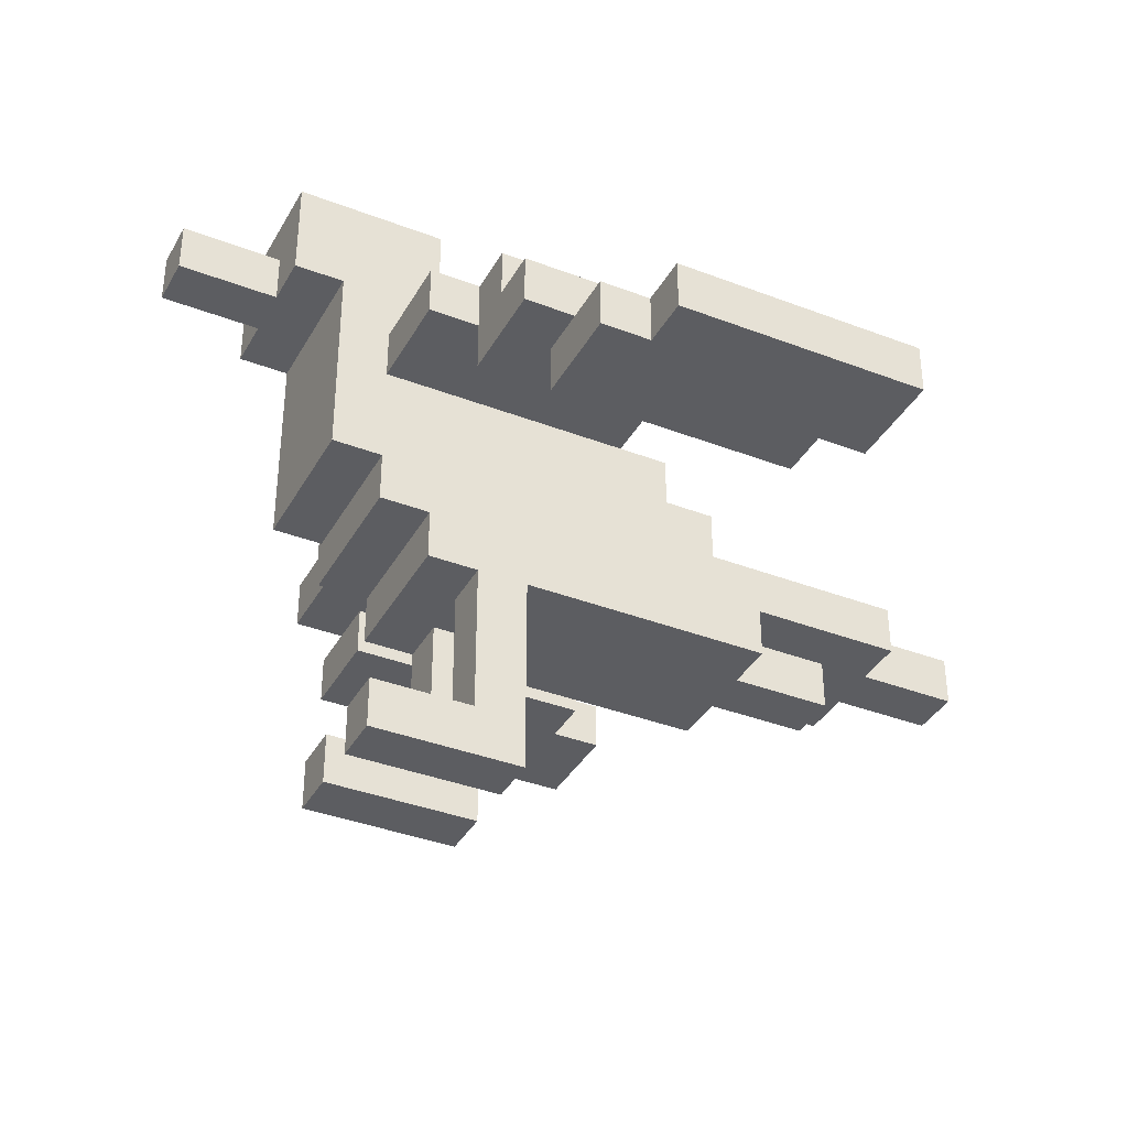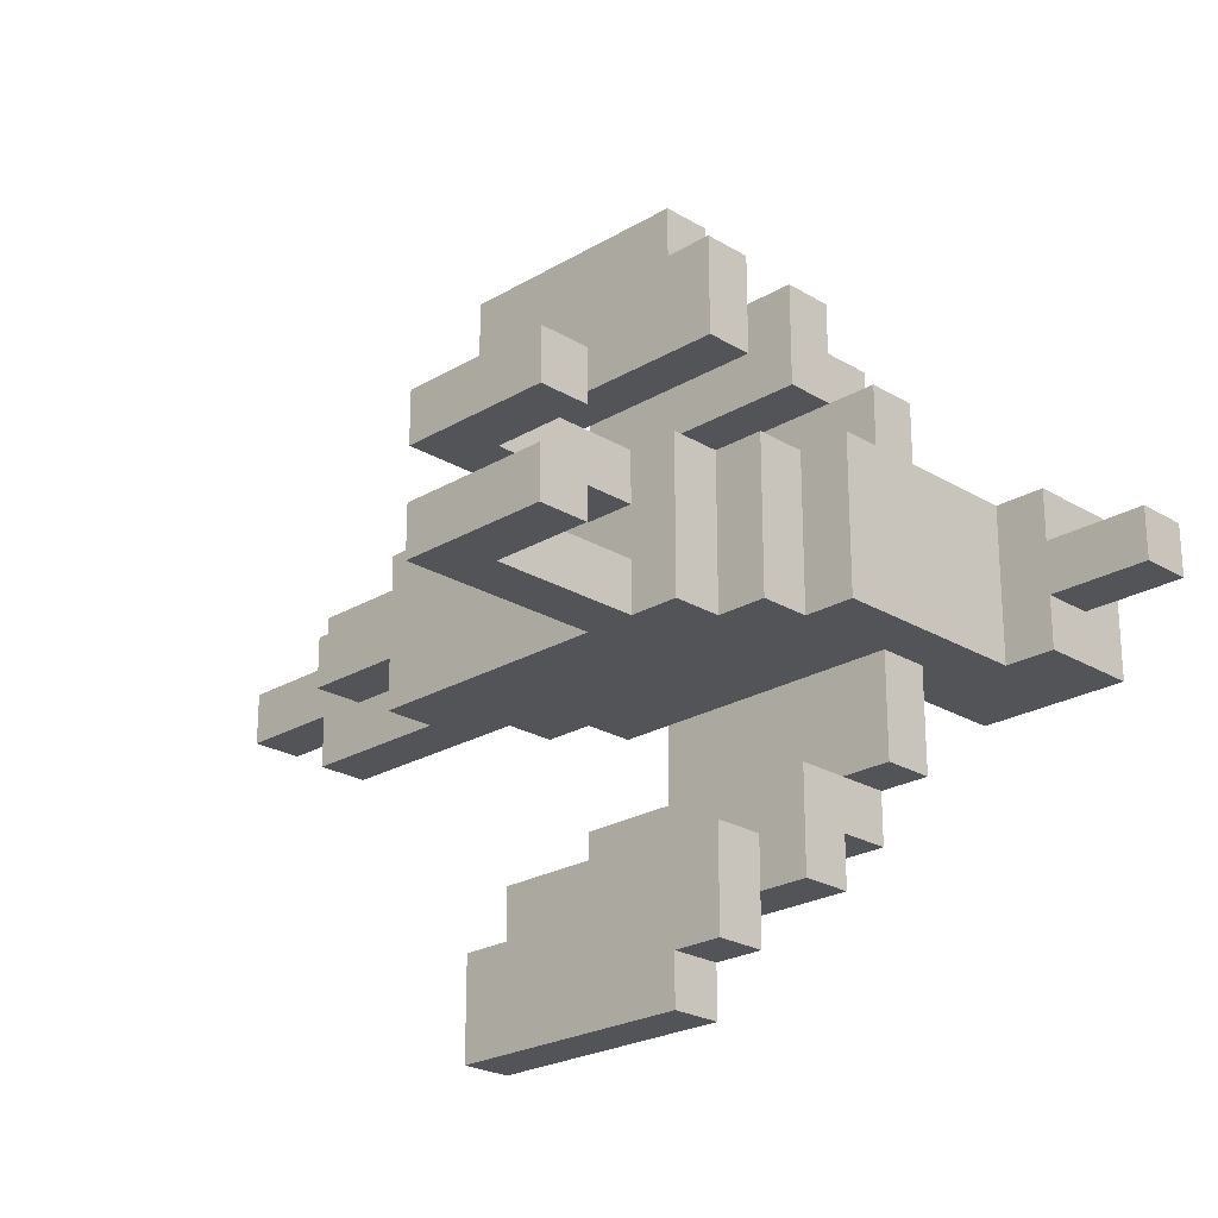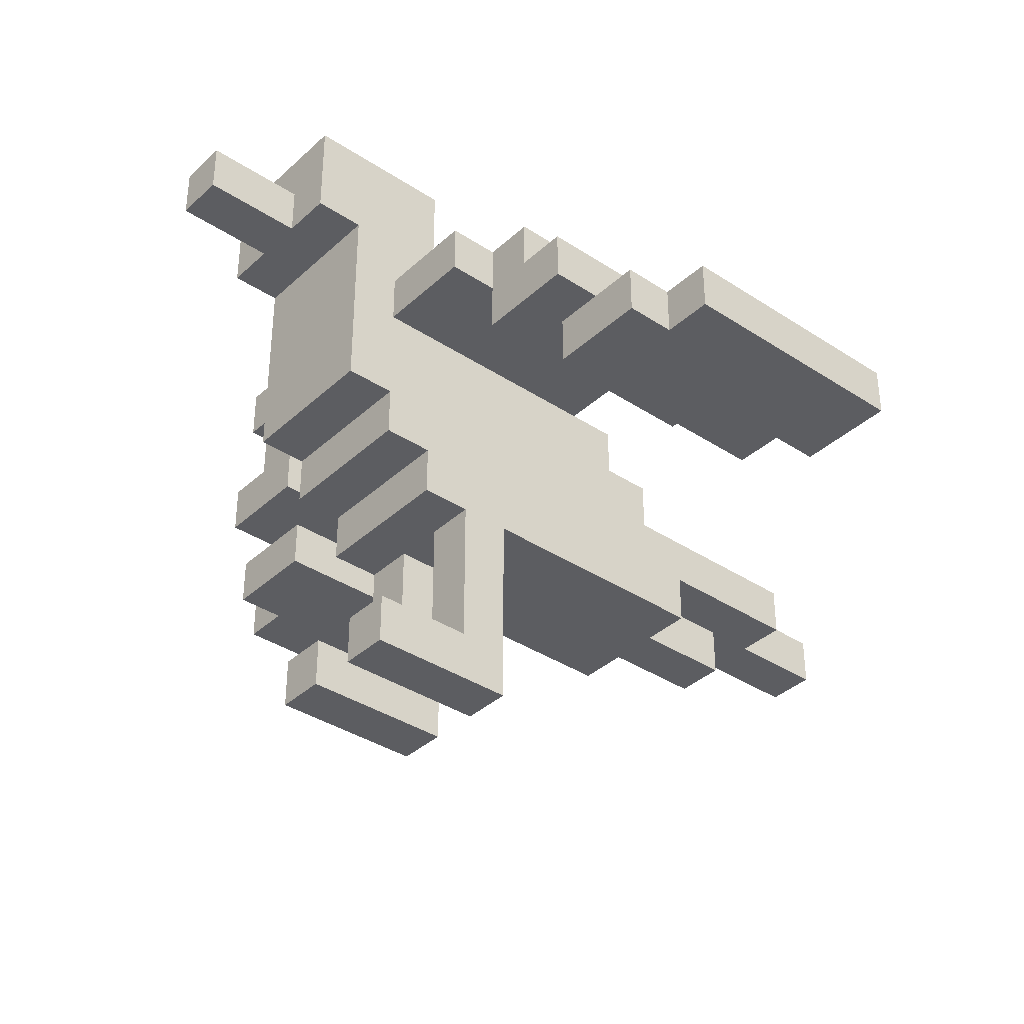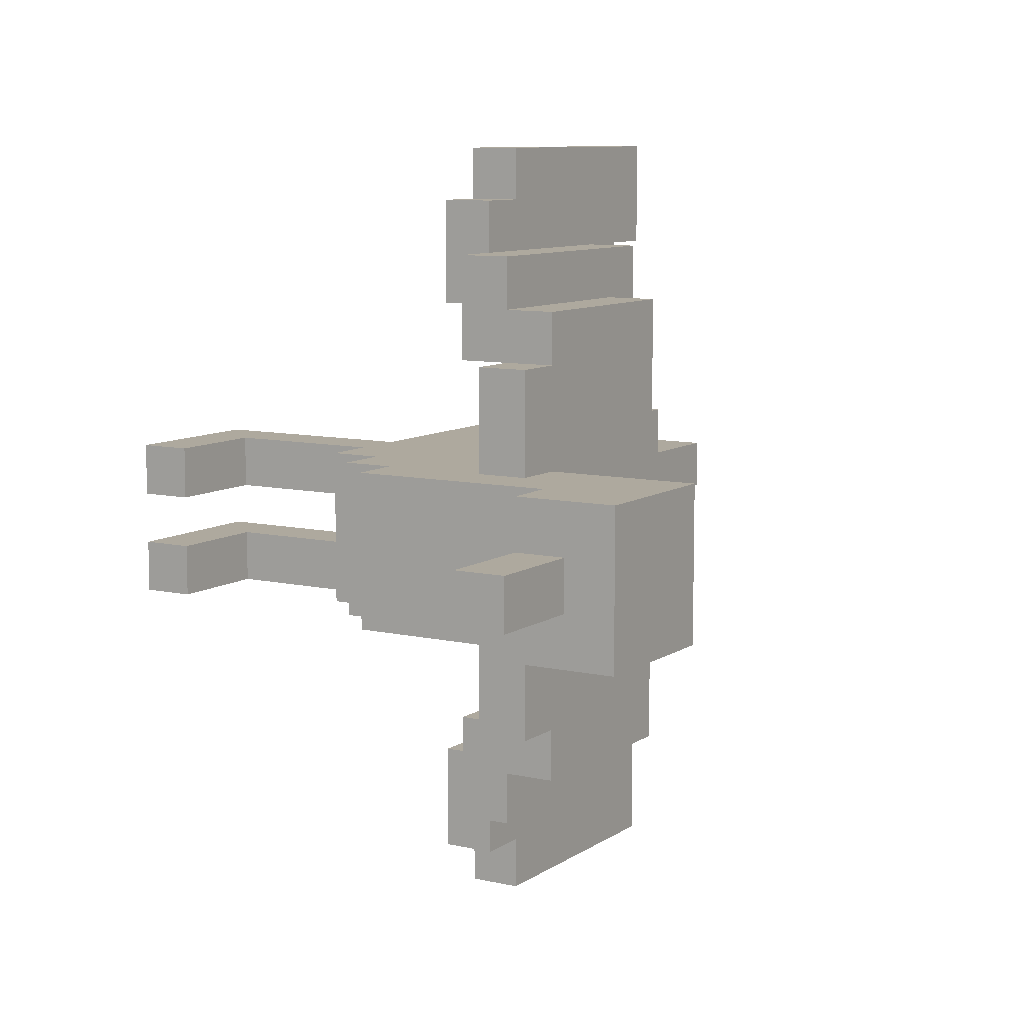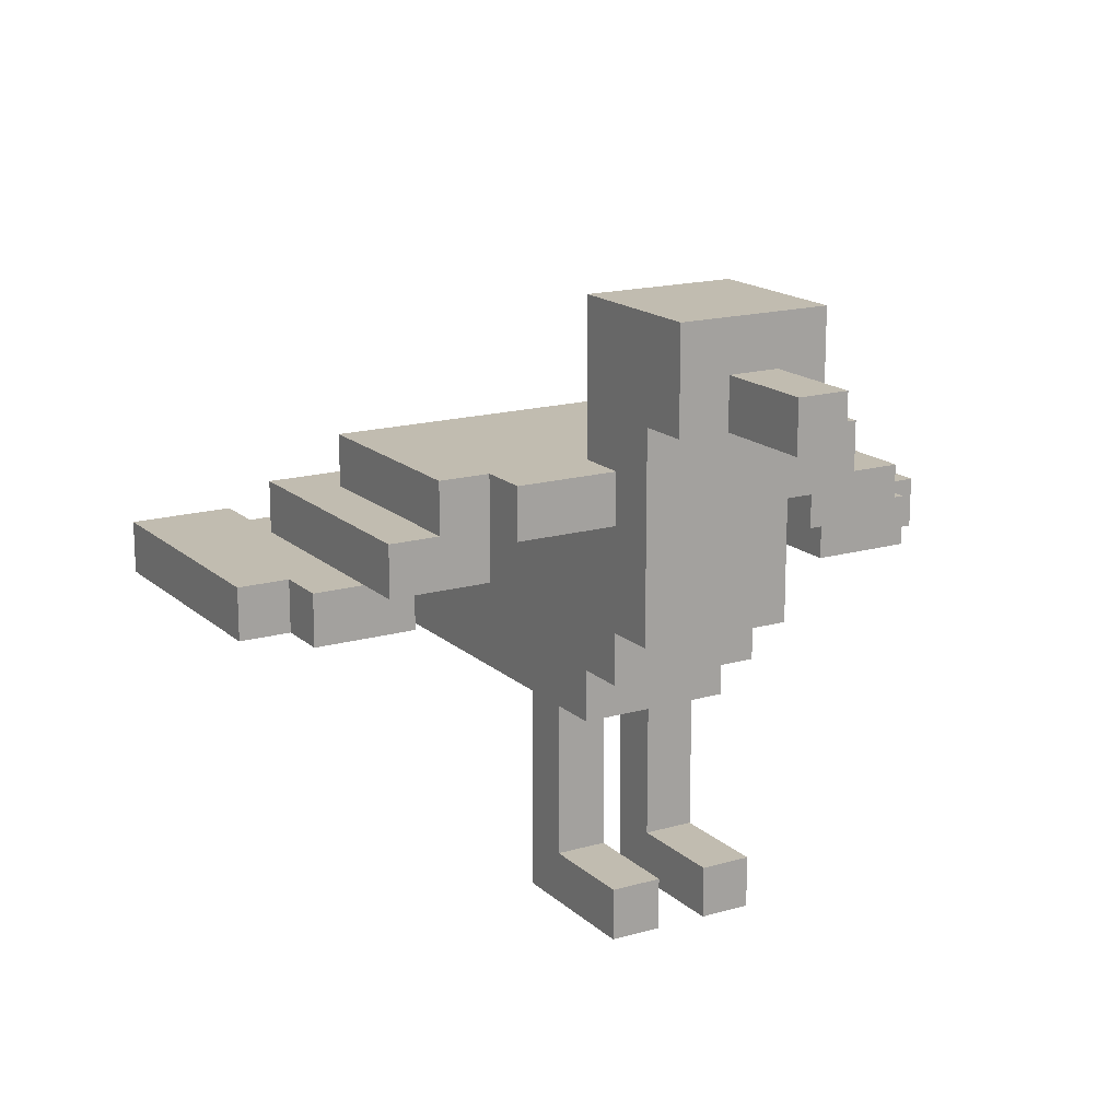
<metadata>
{"format":"obj","ext":"obj","renderer":"f3d","projection":"perspective","resolution":1024,"background":"white","views":[{"elev":-37.2,"azim":153.7,"up":"+Y"},{"elev":-23.6,"azim":44.8,"up":"+Z"},{"elev":-36.8,"azim":139.6,"up":"+Y"},{"elev":9.1,"azim":121.2,"up":"+Z"},{"elev":16.5,"azim":59.5,"up":"+Y"}]}
</metadata>
<code>
v -8 5 -0
v -8 5 -1
v -8 6 -0
v -8 6 -1
v -6 5 1
v -6 5 -0
v -6 5 -1
v -6 5 -2
v -6 6 1
v -6 6 -0
v -6 6 -1
v -6 6 -2
v -5 4 -0
v -5 4 -1
v -5 5 -0
v -5 5 -1
v -3 4 1
v -3 4 -0
v -3 4 -1
v -3 4 -2
v -3 5 1
v -3 5 -0
v -3 5 -1
v -3 5 -2
v -3 6 7
v -3 6 5
v -3 6 -6
v -3 6 -8
v -3 7 7
v -3 7 5
v -3 7 -6
v -3 7 -8
v -2 6 5
v -2 6 4
v -2 6 1
v -2 6 -2
v -2 6 -5
v -2 6 -6
v -2 7 5
v -2 7 4
v -2 7 1
v -2 7 -2
v -2 7 -5
v -2 7 -6
v -1 7 5
v -1 7 4
v -1 7 3
v -1 7 1
v -1 7 -2
v -1 7 -4
v -1 7 -5
v -1 7 -6
v -1 8 5
v -1 8 3
v -1 8 1
v -1 8 -2
v -1 8 -4
v -1 8 -6
v 0 8 4
v 0 8 3
v 0 8 1
v 0 8 -2
v 0 8 -4
v 0 8 -5
v 0 9 4
v 0 9 1
v 0 9 -2
v 0 9 -5
v 2 0 1
v 2 0 -0
v 2 0 -1
v 2 0 -2
v 2 3 1
v 2 3 -0
v 2 3 -1
v 2 3 -2
v 2 4 1
v 2 4 -0
v 2 4 -1
v 2 4 -2
v 4 9 1
v 4 9 -0
v 4 9 -1
v 4 9 -2
v 4 12 1
v 4 12 -2
v 2 6 7
v 2 6 6
v 2 6 -7
v 2 6 -8
v 2 7 7
v 2 7 6
v 2 7 -7
v 2 7 -8
v 3 1 1
v 3 1 -0
v 3 1 -1
v 3 1 -2
v 3 3 1
v 3 3 -0
v 3 3 -1
v 3 3 -2
v 3 4 1
v 3 4 -0
v 3 4 -1
v 3 4 -2
v 3 6 6
v 3 6 4
v 3 6 -5
v 3 6 -7
v 3 7 6
v 3 7 5
v 3 7 4
v 3 7 -5
v 3 7 -6
v 3 7 -7
v 4 4 1
v 4 4 -2
v 4 5 1
v 4 5 -2
v 4 7 5
v 4 7 3
v 4 7 -4
v 4 7 -6
v 4 8 5
v 4 8 4
v 4 8 3
v 4 8 -4
v 4 8 -5
v 4 8 -6
v 4 9 4
v 4 9 3
v 4 9 -4
v 4 9 -5
v 5 0 1
v 5 0 -0
v 5 0 -1
v 5 0 -2
v 5 1 1
v 5 1 -0
v 5 1 -1
v 5 1 -2
v 5 5 1
v 5 5 -2
v 5 6 1
v 5 6 -2
v 5 8 3
v 5 8 1
v 5 8 -2
v 5 8 -4
v 5 9 3
v 5 9 1
v 5 9 -2
v 5 9 -4
v 6 6 1
v 6 6 -2
v 6 10 1
v 6 10 -2
v 7 10 1
v 7 10 -0
v 7 10 -1
v 7 10 -2
v 7 11 -0
v 7 11 -1
v 7 12 1
v 7 12 -2
v 9 10 -0
v 9 10 -1
v 9 11 -0
v 9 11 -1
v -3 6 7
v -3 7 7
v 2 6 7
v 2 7 7
v 2 6 6
v 2 7 6
v 3 6 6
v 3 7 6
v -1 7 5
v -1 8 5
v 3 7 5
v 4 7 5
v 4 8 5
v 0 8 4
v 0 9 4
v 4 8 4
v 4 9 4
v 4 8 3
v 4 9 3
v 5 8 3
v 5 9 3
v -6 5 1
v -6 6 1
v -3 4 1
v -3 5 1
v -2 5 1
v -2 6 1
v -2 7 1
v -1 7 1
v -1 8 1
v 0 8 1
v 2 0 1
v 2 3 1
v 2 4 1
v 3 1 1
v 3 3 1
v 3 4 1
v 4 4 1
v 4 5 1
v 4 9 1
v 4 12 1
v 5 0 1
v 5 1 1
v 5 5 1
v 5 6 1
v 5 8 1
v 5 9 1
v 6 6 1
v 6 10 1
v 7 10 1
v 7 12 1
v -8 5 -0
v -8 6 -0
v -6 5 -0
v -6 6 -0
v -5 4 -0
v -5 5 -0
v -3 4 -0
v -3 5 -0
v 7 10 -0
v 7 11 -0
v 9 10 -0
v 9 11 -0
v 2 0 -1
v 2 3 -1
v 2 4 -1
v 3 1 -1
v 3 3 -1
v 3 4 -1
v 5 0 -1
v 5 1 -1
v -1 7 -4
v -1 8 -4
v 0 8 -4
v 4 7 -4
v 4 8 -4
v -2 6 -5
v -2 7 -5
v -1 7 -5
v 3 6 -5
v 3 7 -5
v -3 6 -6
v -3 7 -6
v -2 6 -6
v -2 7 -6
v -3 6 5
v -3 7 5
v -2 6 5
v -2 7 5
v -2 6 4
v -2 7 4
v -1 7 4
v 3 6 4
v 3 7 4
v -1 7 3
v -1 8 3
v 0 8 3
v 4 7 3
v 4 8 3
v 2 0 -0
v 2 3 -0
v 2 4 -0
v 3 1 -0
v 3 3 -0
v 3 4 -0
v 5 0 -0
v 5 1 -0
v -8 5 -1
v -8 6 -1
v -6 5 -1
v -6 6 -1
v -5 4 -1
v -5 5 -1
v -3 4 -1
v -3 5 -1
v 7 10 -1
v 7 11 -1
v 9 10 -1
v 9 11 -1
v -6 5 -2
v -6 6 -2
v -3 4 -2
v -3 5 -2
v -2 5 -2
v -2 6 -2
v -2 7 -2
v -1 7 -2
v -1 8 -2
v 0 8 -2
v 2 0 -2
v 2 3 -2
v 2 4 -2
v 3 1 -2
v 3 3 -2
v 3 4 -2
v 4 4 -2
v 4 5 -2
v 4 9 -2
v 4 12 -2
v 5 0 -2
v 5 1 -2
v 5 5 -2
v 5 6 -2
v 5 8 -2
v 5 9 -2
v 6 6 -2
v 6 10 -2
v 7 10 -2
v 7 12 -2
v 4 8 -4
v 4 9 -4
v 5 8 -4
v 5 9 -4
v 0 8 -5
v 0 9 -5
v 4 8 -5
v 4 9 -5
v -1 7 -6
v -1 8 -6
v 3 7 -6
v 4 7 -6
v 4 8 -6
v 2 6 -7
v 2 7 -7
v 3 6 -7
v 3 7 -7
v -3 6 -8
v -3 7 -8
v 2 6 -8
v 2 7 -8
v 2 0 1
v 5 0 1
v 2 0 -0
v 5 0 -0
v 2 0 -1
v 5 0 -1
v 2 0 -2
v 5 0 -2
v -3 4 1
v 2 4 1
v 3 4 1
v 4 4 1
v -5 4 -0
v -3 4 -0
v 2 4 -0
v 3 4 -0
v -5 4 -1
v -3 4 -1
v 2 4 -1
v 3 4 -1
v -3 4 -2
v 2 4 -2
v 3 4 -2
v 4 4 -2
v -6 5 1
v -3 5 1
v 4 5 1
v 5 5 1
v -8 5 -0
v -6 5 -0
v -5 5 -0
v -3 5 -0
v -8 5 -1
v -6 5 -1
v -5 5 -1
v -3 5 -1
v -6 5 -2
v -3 5 -2
v 4 5 -2
v 5 5 -2
v -3 6 7
v 2 6 7
v 2 6 6
v 3 6 6
v -3 6 5
v -2 6 5
v -2 6 4
v 3 6 4
v 5 6 1
v 6 6 1
v 5 6 -2
v 6 6 -2
v -2 6 -5
v 3 6 -5
v -3 6 -6
v -2 6 -6
v 2 6 -7
v 3 6 -7
v -3 6 -8
v 2 6 -8
v 3 7 5
v 4 7 5
v -1 7 4
v 3 7 4
v -1 7 3
v 4 7 3
v -1 7 -4
v 4 7 -4
v -1 7 -5
v 3 7 -5
v 3 7 -6
v 4 7 -6
v 0 8 3
v 4 8 3
v 5 8 3
v 0 8 1
v 5 8 1
v 0 8 -2
v 5 8 -2
v 0 8 -4
v 4 8 -4
v 5 8 -4
v 6 10 1
v 7 10 1
v 7 10 -0
v 9 10 -0
v 7 10 -1
v 9 10 -1
v 6 10 -2
v 7 10 -2
v 3 1 1
v 5 1 1
v 3 1 -0
v 5 1 -0
v 3 1 -1
v 5 1 -1
v 3 1 -2
v 5 1 -2
v -6 6 1
v -2 6 1
v -8 6 -0
v -6 6 -0
v -5 6 -0
v -8 6 -1
v -6 6 -1
v -5 6 -1
v -6 6 -2
v -2 6 -2
v -3 7 7
v 2 7 7
v 2 7 6
v 3 7 6
v -3 7 5
v -2 7 5
v -1 7 5
v 3 7 5
v -2 7 4
v -1 7 4
v -2 7 1
v -1 7 1
v -2 7 -2
v -1 7 -2
v -2 7 -5
v -1 7 -5
v -3 7 -6
v -2 7 -6
v -1 7 -6
v 3 7 -6
v 2 7 -7
v 3 7 -7
v -3 7 -8
v 2 7 -8
v -1 8 5
v 4 8 5
v 0 8 4
v 4 8 4
v -1 8 3
v 0 8 3
v -1 8 1
v 0 8 1
v -1 8 -2
v 0 8 -2
v -1 8 -4
v 0 8 -4
v 0 8 -5
v 4 8 -5
v -1 8 -6
v 4 8 -6
v 0 9 4
v 4 9 4
v 4 9 3
v 5 9 3
v 0 9 1
v 1 9 1
v 4 9 1
v 5 9 1
v 1 9 -0
v 2 9 -0
v 4 9 -0
v 1 9 -1
v 2 9 -1
v 4 9 -1
v 0 9 -2
v 1 9 -2
v 4 9 -2
v 5 9 -2
v 4 9 -4
v 5 9 -4
v 0 9 -5
v 4 9 -5
v 7 11 -0
v 9 11 -0
v 7 11 -1
v 9 11 -1
v 4 12 1
v 7 12 1
v 4 12 -2
v 7 12 -2
f 3 2 1
f 4 2 3
f 9 6 5
f 10 6 9
f 11 8 7
f 12 8 11
f 15 14 13
f 16 14 15
f 21 18 17
f 22 18 21
f 23 20 19
f 24 20 23
f 29 26 25
f 30 26 29
f 31 28 27
f 32 28 31
f 39 34 33
f 40 34 39
f 41 36 35
f 42 36 41
f 43 38 37
f 44 38 43
f 53 46 45
f 53 47 46
f 54 47 53
f 55 49 48
f 56 49 55
f 57 52 51
f 57 51 50
f 58 52 57
f 65 60 59
f 65 61 60
f 66 62 61
f 66 61 65
f 67 64 63
f 67 62 66
f 67 63 62
f 68 64 67
f 73 70 69
f 74 70 73
f 75 72 71
f 76 72 75
f 77 74 73
f 78 74 77
f 79 76 75
f 80 76 79
f 85 82 81
f 85 84 83
f 85 83 82
f 86 84 85
f 87 88 91
f 91 88 92
f 89 90 93
f 93 90 94
f 95 96 99
f 99 96 100
f 97 98 101
f 101 98 102
f 99 100 103
f 103 100 104
f 101 102 105
f 105 102 106
f 107 108 111
f 111 108 112
f 112 108 113
f 109 110 114
f 114 110 115
f 115 110 116
f 117 118 119
f 119 118 120
f 121 122 125
f 125 122 126
f 126 122 127
f 123 124 128
f 128 124 129
f 129 124 130
f 126 127 131
f 131 127 132
f 128 129 133
f 133 129 134
f 135 136 139
f 139 136 140
f 137 138 141
f 141 138 142
f 143 144 145
f 145 144 146
f 147 148 151
f 151 148 152
f 149 150 153
f 153 150 154
f 155 156 157
f 157 156 158
f 159 160 163
f 161 162 164
f 159 163 165
f 163 164 165
f 164 162 166
f 165 164 166
f 167 168 169
f 169 168 170
f 173 172 171
f 174 172 173
f 177 176 175
f 178 176 177
f 181 180 179
f 182 180 181
f 183 180 182
f 186 185 184
f 187 185 186
f 190 189 188
f 191 189 190
f 195 193 192
f 196 193 195
f 196 195 194
f 197 193 196
f 199 197 196
f 199 198 197
f 201 200 199
f 204 196 194
f 204 199 196
f 204 201 199
f 205 203 202
f 206 204 203
f 206 203 205
f 207 201 204
f 207 204 206
f 208 201 207
f 209 201 208
f 212 205 202
f 213 205 212
f 214 201 209
f 215 201 214
f 216 201 215
f 217 211 210
f 218 216 215
f 218 217 216
f 219 211 217
f 219 217 218
f 220 211 219
f 221 211 220
f 224 223 222
f 225 223 224
f 228 227 226
f 229 227 228
f 232 231 230
f 233 231 232
f 237 235 234
f 238 236 235
f 238 235 237
f 239 236 238
f 240 237 234
f 241 237 240
f 244 243 242
f 245 244 242
f 246 244 245
f 249 248 247
f 250 249 247
f 251 249 250
f 254 253 252
f 255 253 254
f 256 257 258
f 258 257 259
f 260 261 262
f 260 262 263
f 263 262 264
f 265 266 267
f 265 267 268
f 268 267 269
f 270 271 273
f 271 272 274
f 273 271 274
f 274 272 275
f 270 273 276
f 276 273 277
f 278 279 280
f 280 279 281
f 282 283 284
f 284 283 285
f 286 287 288
f 288 287 289
f 290 291 293
f 293 291 294
f 292 293 294
f 294 291 295
f 294 295 297
f 295 296 297
f 297 298 299
f 292 294 302
f 294 297 302
f 297 299 302
f 300 301 303
f 301 302 304
f 303 301 304
f 302 299 305
f 304 302 305
f 305 299 306
f 306 299 307
f 300 303 310
f 310 303 311
f 307 299 312
f 312 299 313
f 313 299 314
f 308 309 315
f 313 314 316
f 314 315 316
f 315 309 317
f 316 315 317
f 317 309 318
f 318 309 319
f 320 321 322
f 322 321 323
f 324 325 326
f 326 325 327
f 328 329 330
f 330 329 331
f 331 329 332
f 333 334 335
f 335 334 336
f 337 338 339
f 339 338 340
f 343 342 341
f 344 342 343
f 347 346 345
f 348 346 347
f 354 350 349
f 355 350 354
f 356 352 351
f 357 355 354
f 357 356 355
f 357 354 353
f 358 356 357
f 359 356 358
f 360 352 356
f 360 356 359
f 361 359 358
f 362 359 361
f 363 352 360
f 364 352 363
f 370 366 365
f 371 366 370
f 372 366 371
f 373 370 369
f 373 371 370
f 374 371 373
f 375 371 374
f 377 376 375
f 377 375 374
f 378 376 377
f 379 368 367
f 380 368 379
f 383 382 381
f 385 383 381
f 385 384 383
f 386 384 385
f 387 384 386
f 388 384 387
f 391 390 389
f 392 390 391
f 396 394 393
f 397 394 396
f 397 396 395
f 398 394 397
f 399 397 395
f 400 397 399
f 404 402 401
f 405 404 403
f 406 402 404
f 406 404 405
f 409 408 407
f 410 408 409
f 411 408 410
f 412 408 411
f 416 414 413
f 416 415 414
f 417 415 416
f 420 419 418
f 421 419 420
f 422 419 421
f 425 424 423
f 427 425 423
f 427 426 425
f 428 426 427
f 429 427 423
f 430 427 429
f 431 432 433
f 433 432 434
f 435 436 437
f 437 436 438
f 439 440 442
f 442 440 443
f 441 442 444
f 442 443 444
f 444 443 445
f 443 440 446
f 445 443 446
f 445 446 447
f 446 440 448
f 447 446 448
f 449 450 451
f 449 451 453
f 451 452 453
f 453 452 454
f 454 452 455
f 455 452 456
f 454 455 457
f 457 455 458
f 459 460 461
f 461 460 462
f 463 464 466
f 466 464 467
f 466 467 469
f 467 468 469
f 465 466 469
f 469 468 470
f 465 469 471
f 471 469 472
f 473 474 475
f 475 474 476
f 473 475 477
f 477 475 478
f 479 480 481
f 481 480 482
f 483 484 485
f 483 485 487
f 485 486 487
f 487 486 488
f 489 490 491
f 489 491 493
f 491 492 493
f 493 492 494
f 494 492 495
f 495 492 496
f 493 494 497
f 494 495 497
f 497 495 498
f 498 495 499
f 493 497 500
f 497 498 500
f 498 499 501
f 500 498 501
f 501 499 502
f 493 500 503
f 500 501 504
f 503 500 504
f 501 502 504
f 504 502 505
f 504 505 507
f 505 506 507
f 503 504 507
f 507 506 508
f 503 507 509
f 509 507 510
f 511 512 513
f 513 512 514
f 515 516 517
f 517 516 518

</code>
